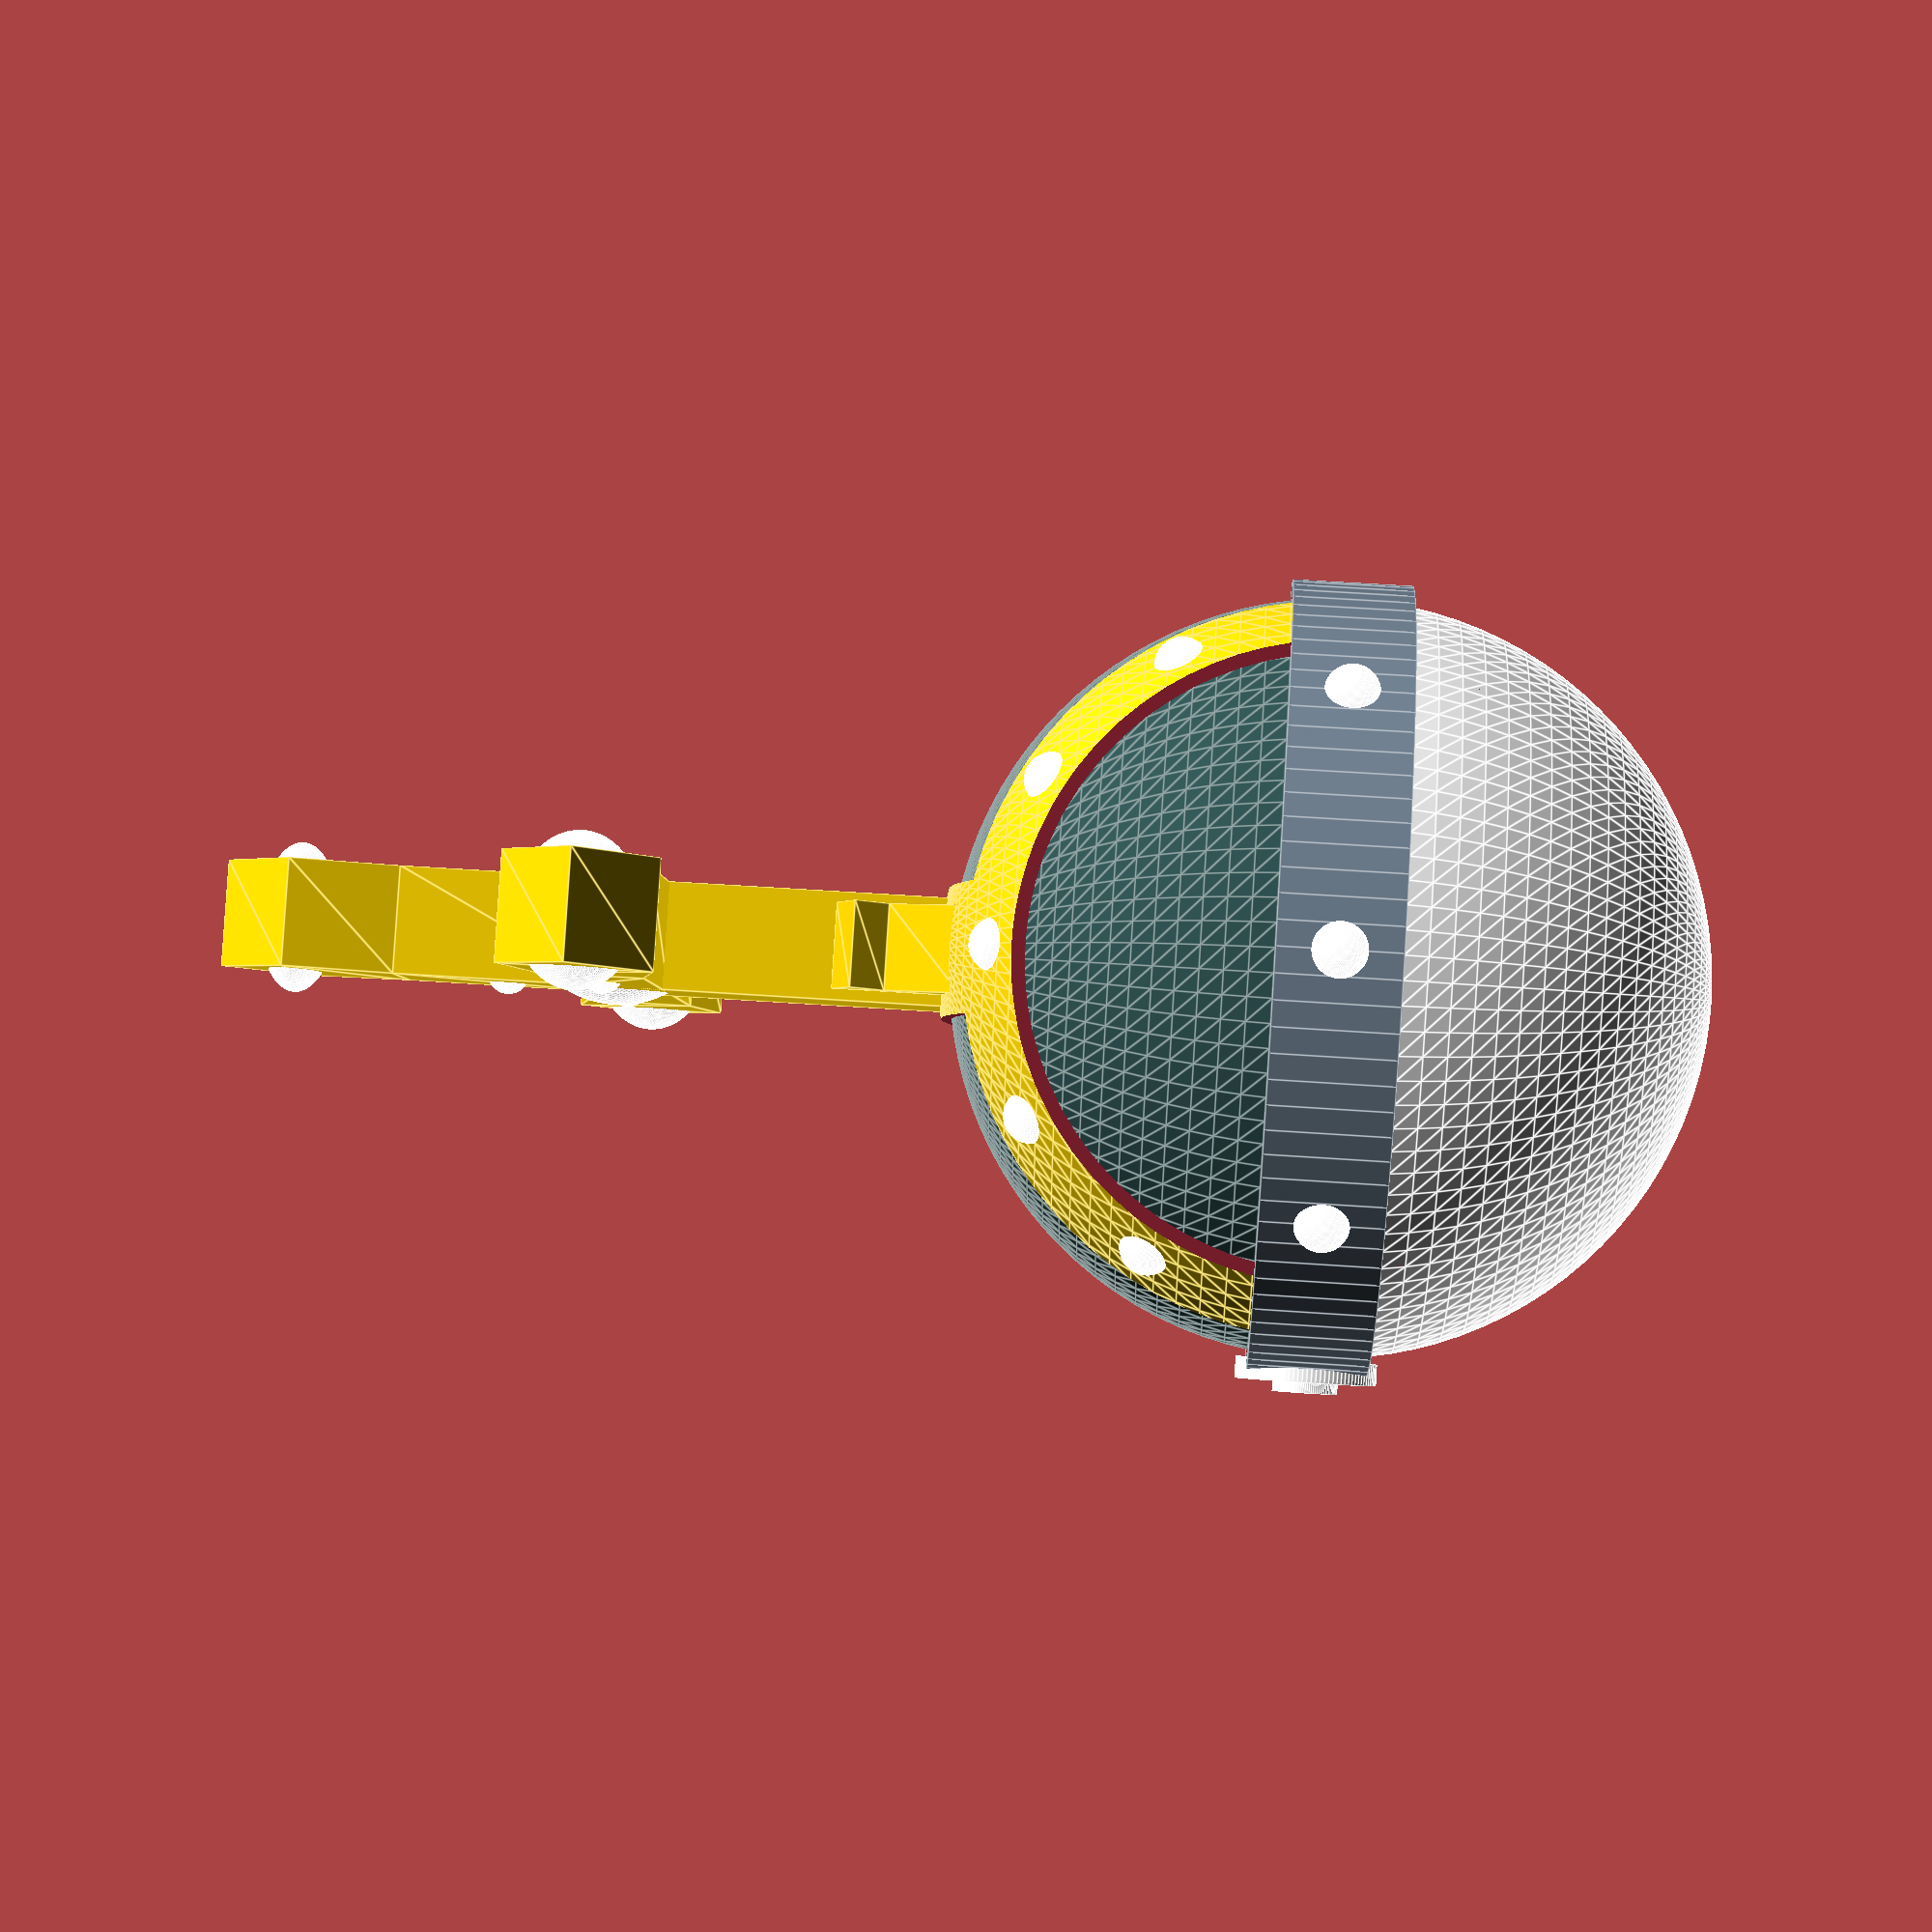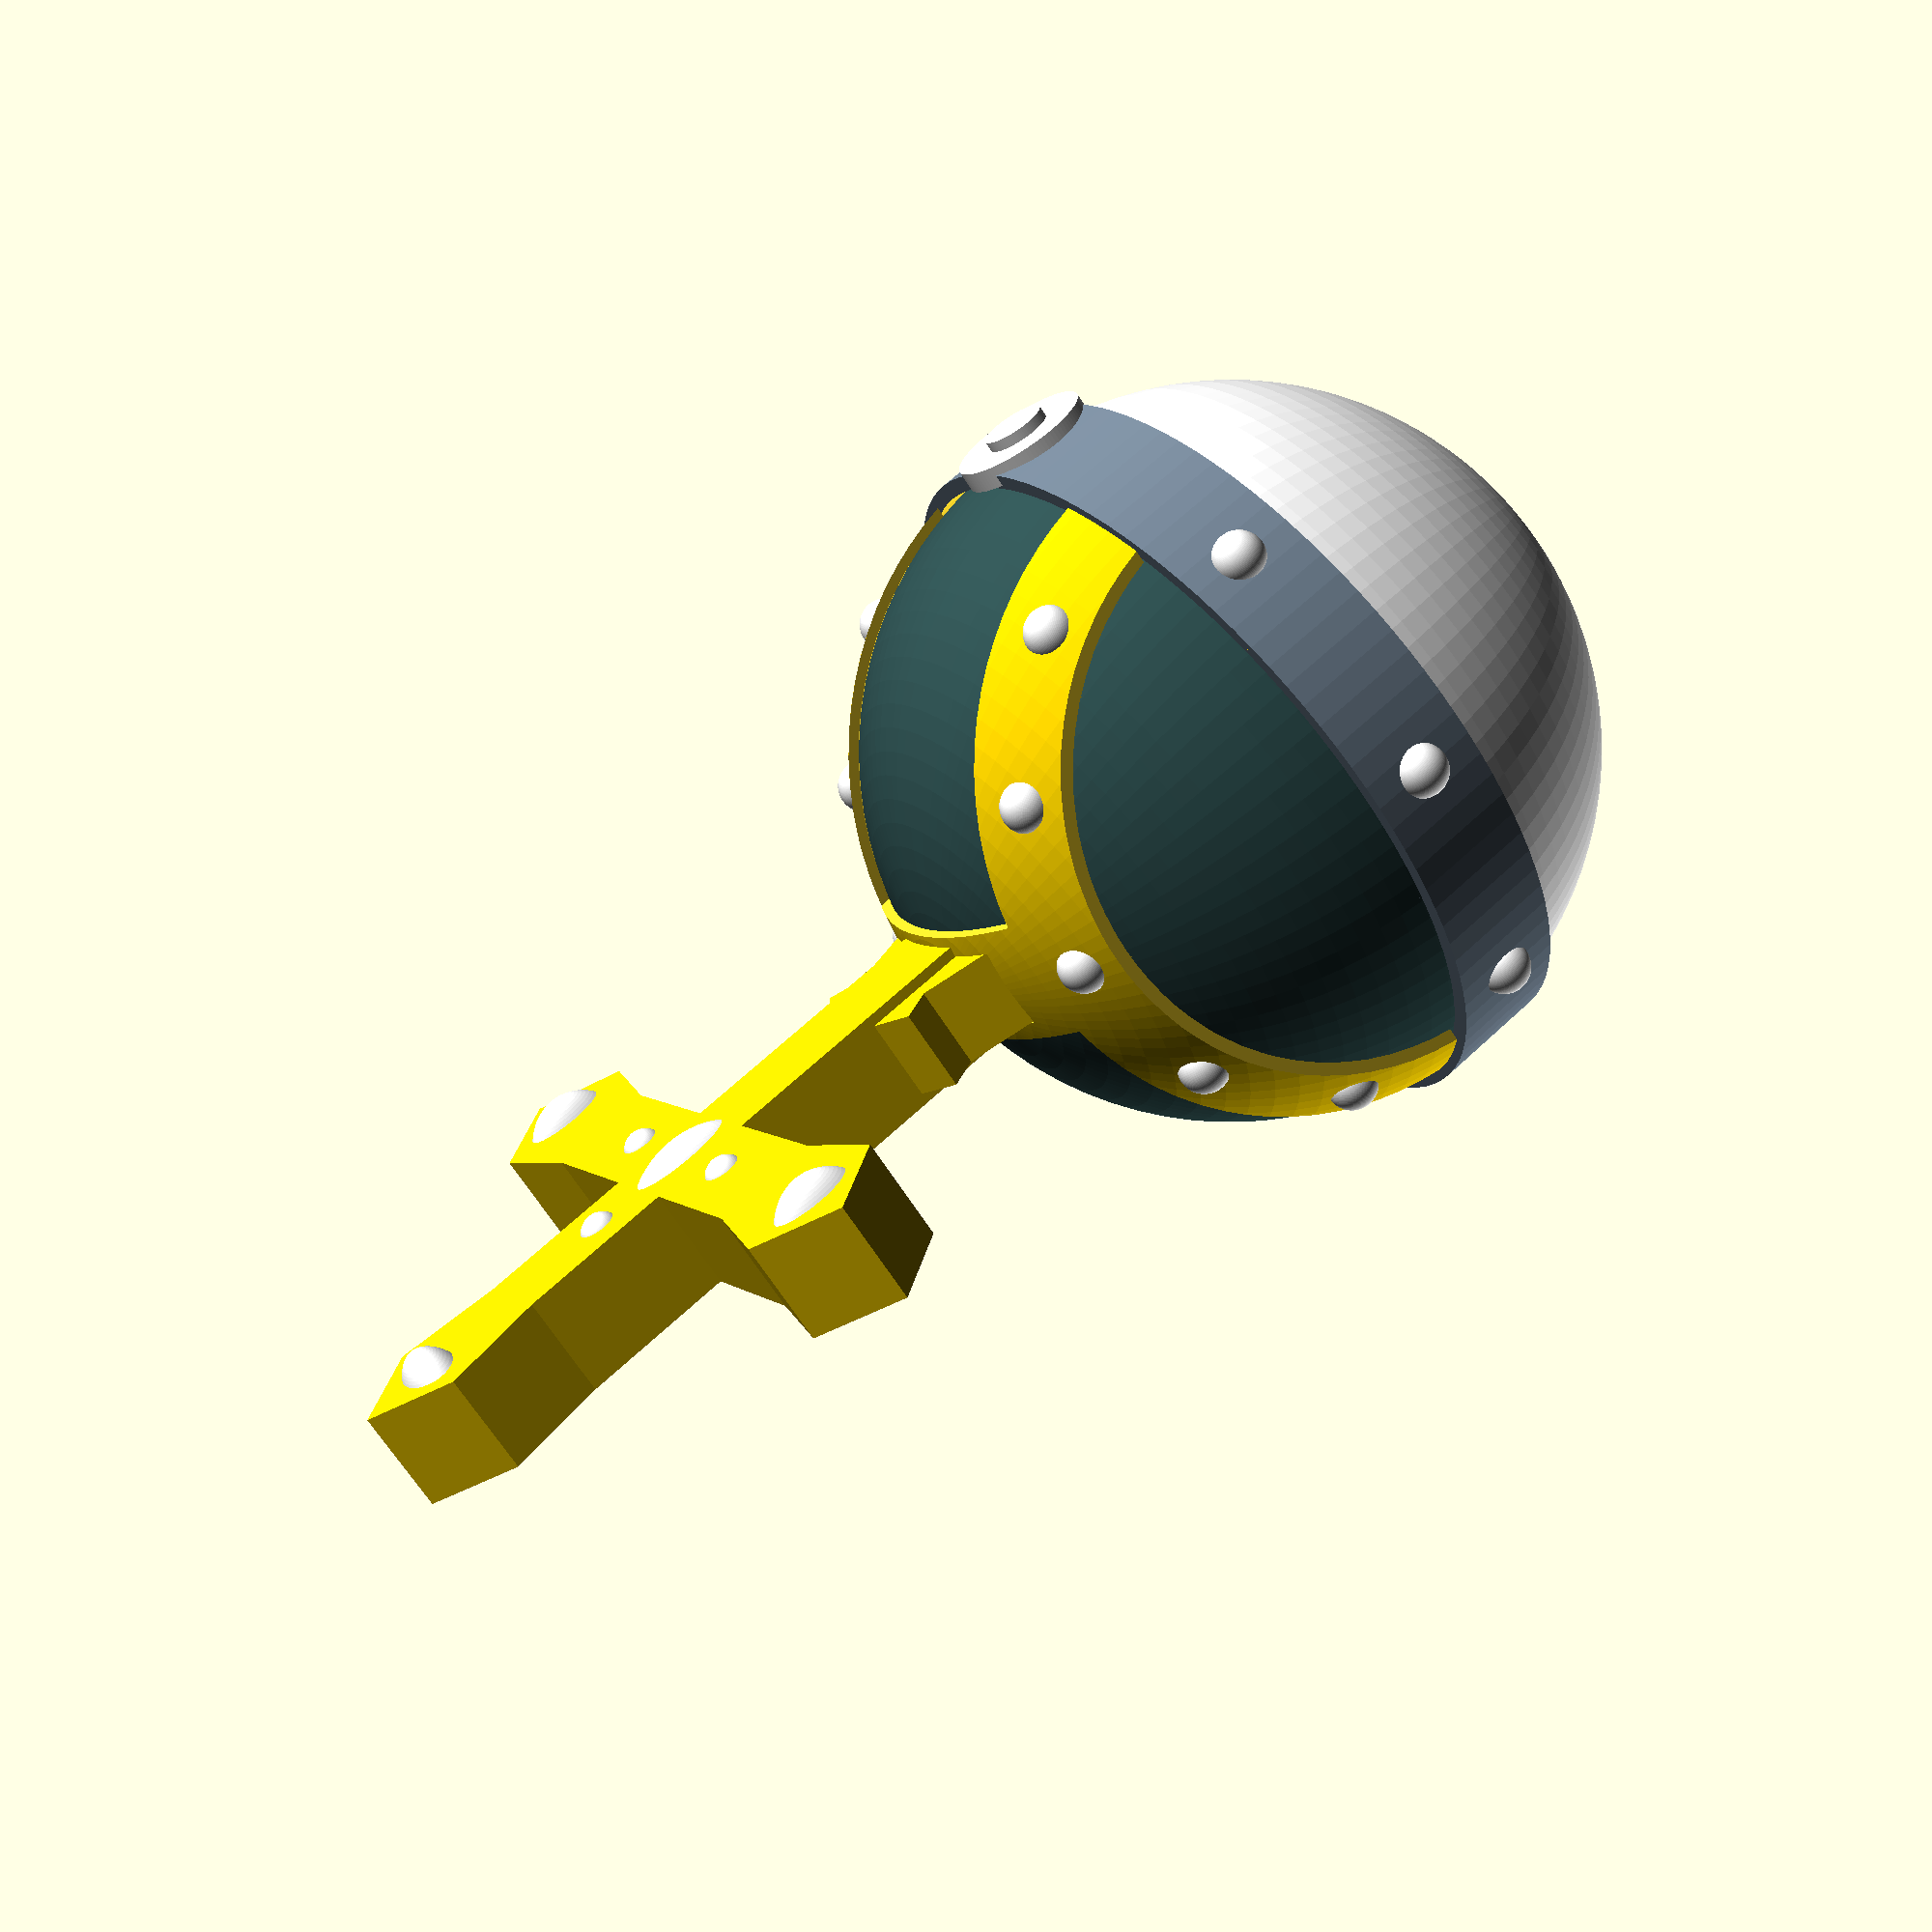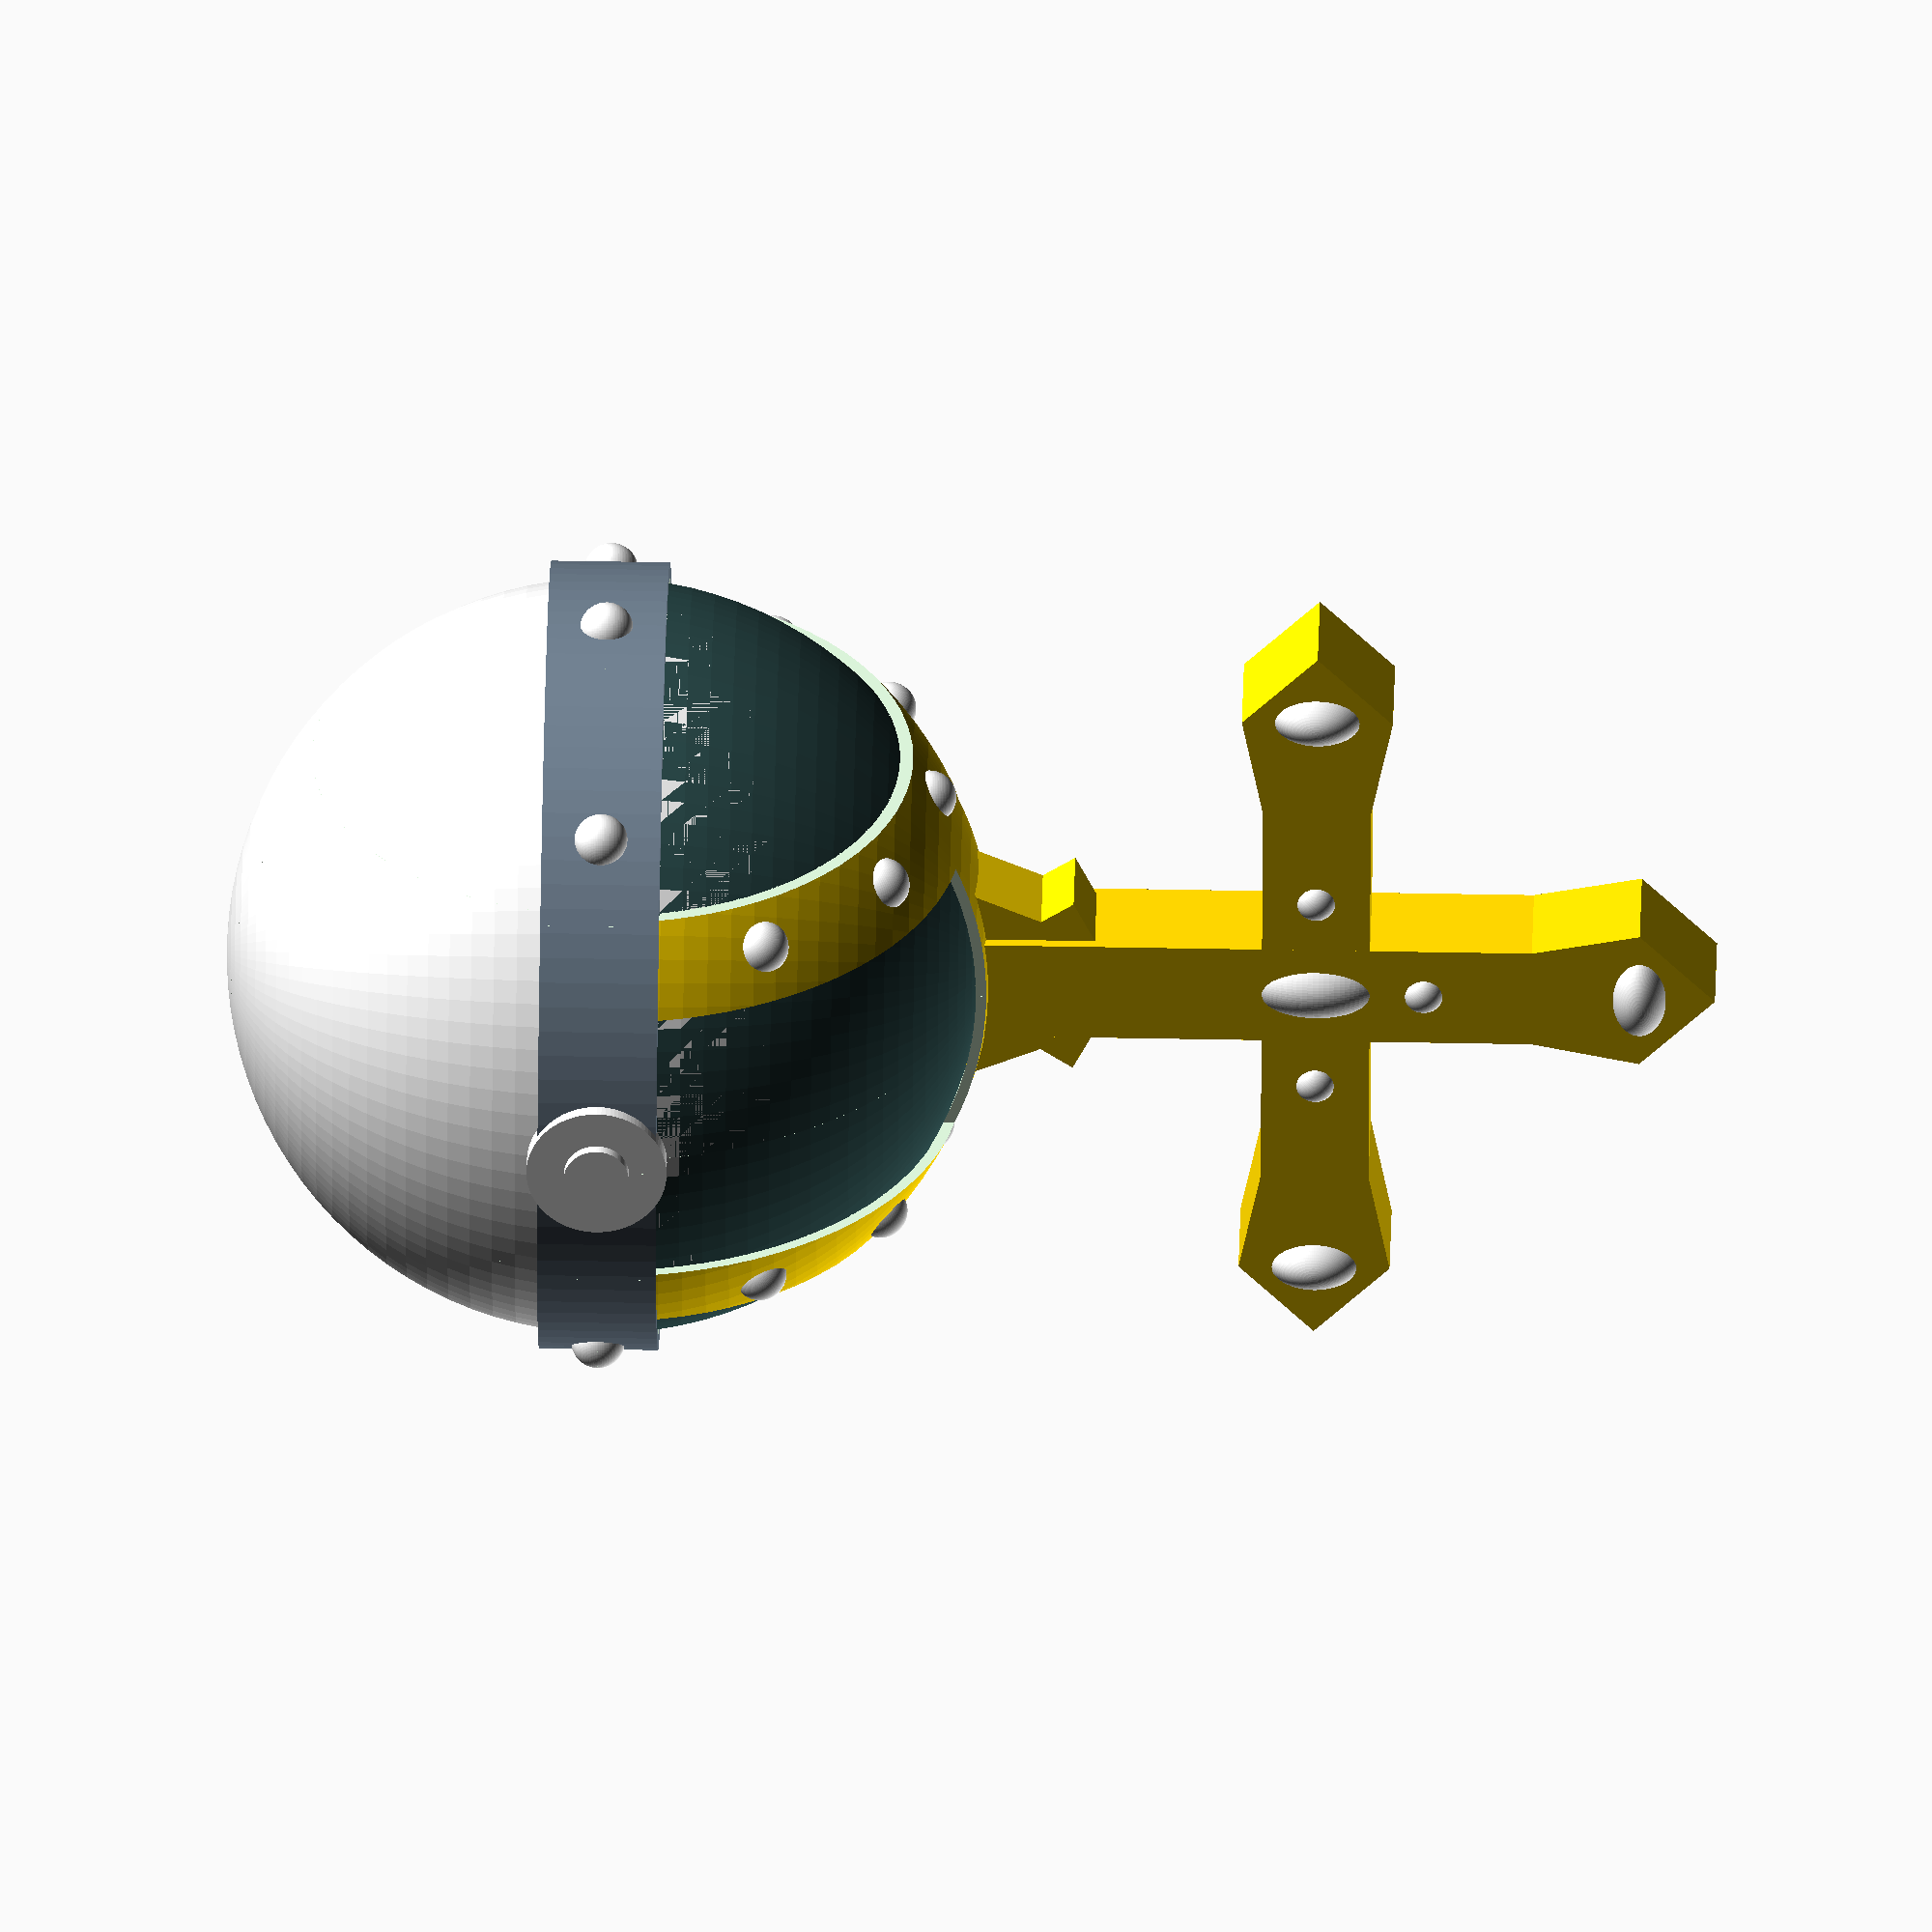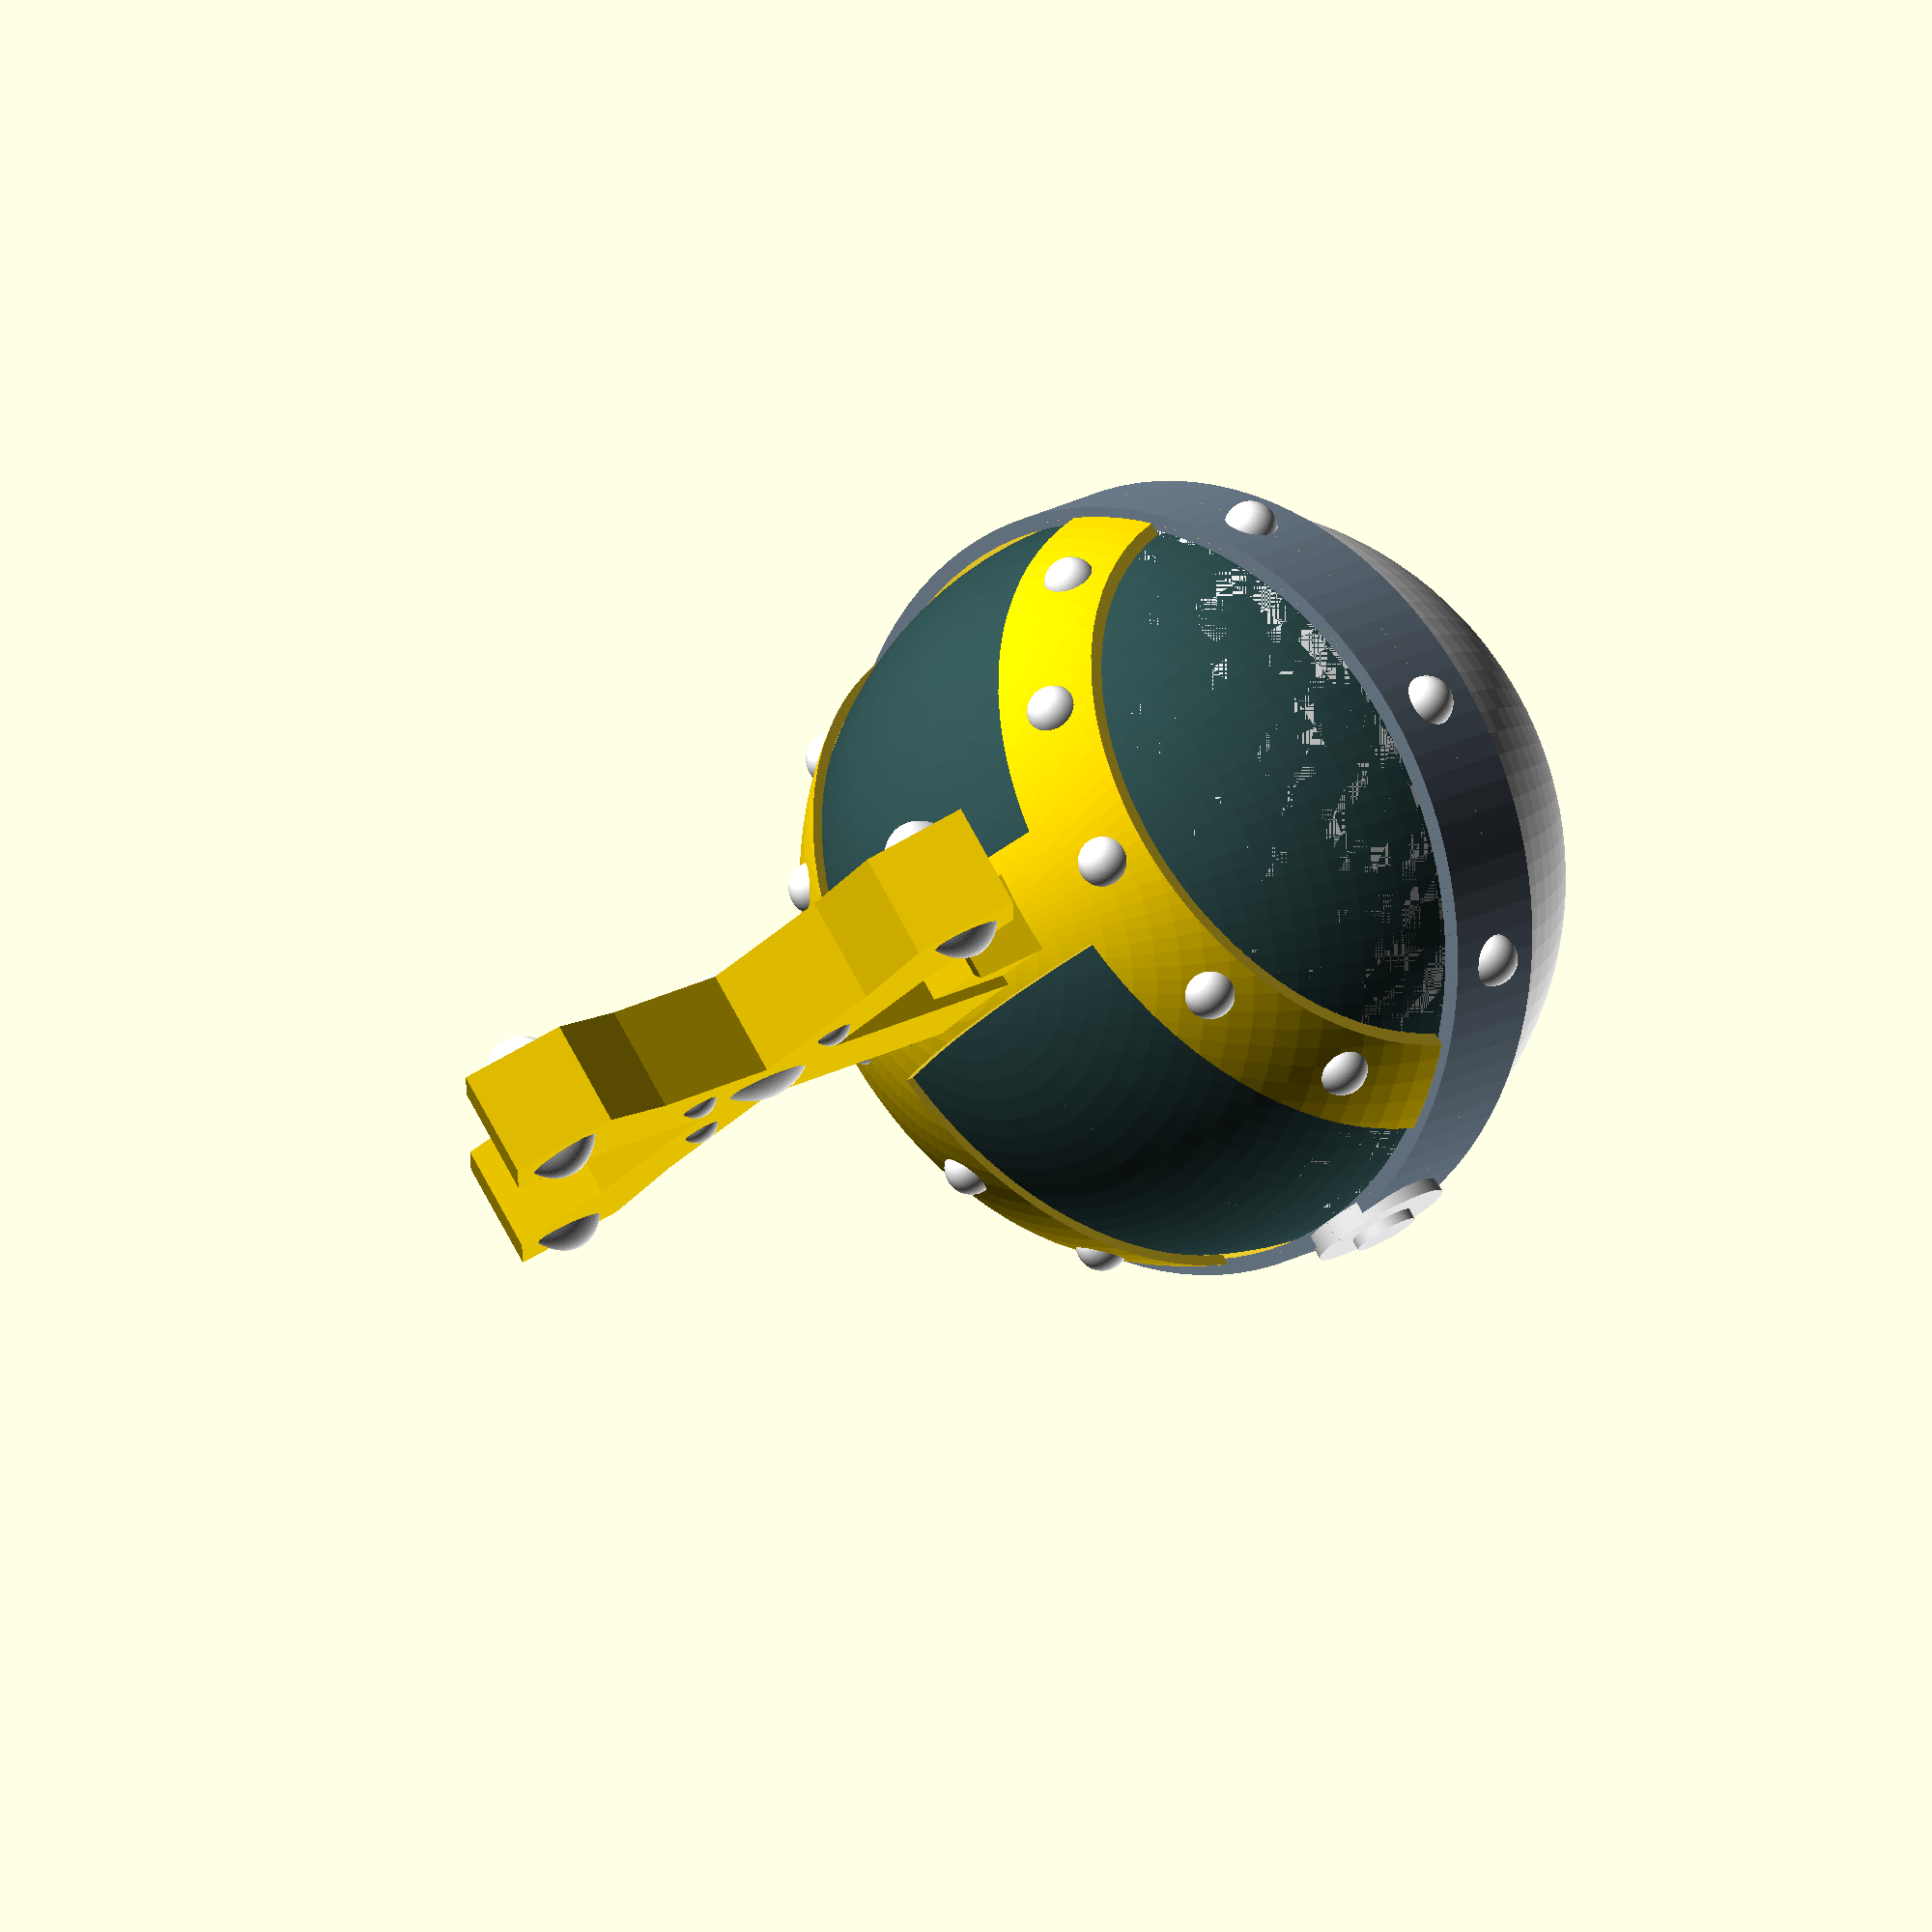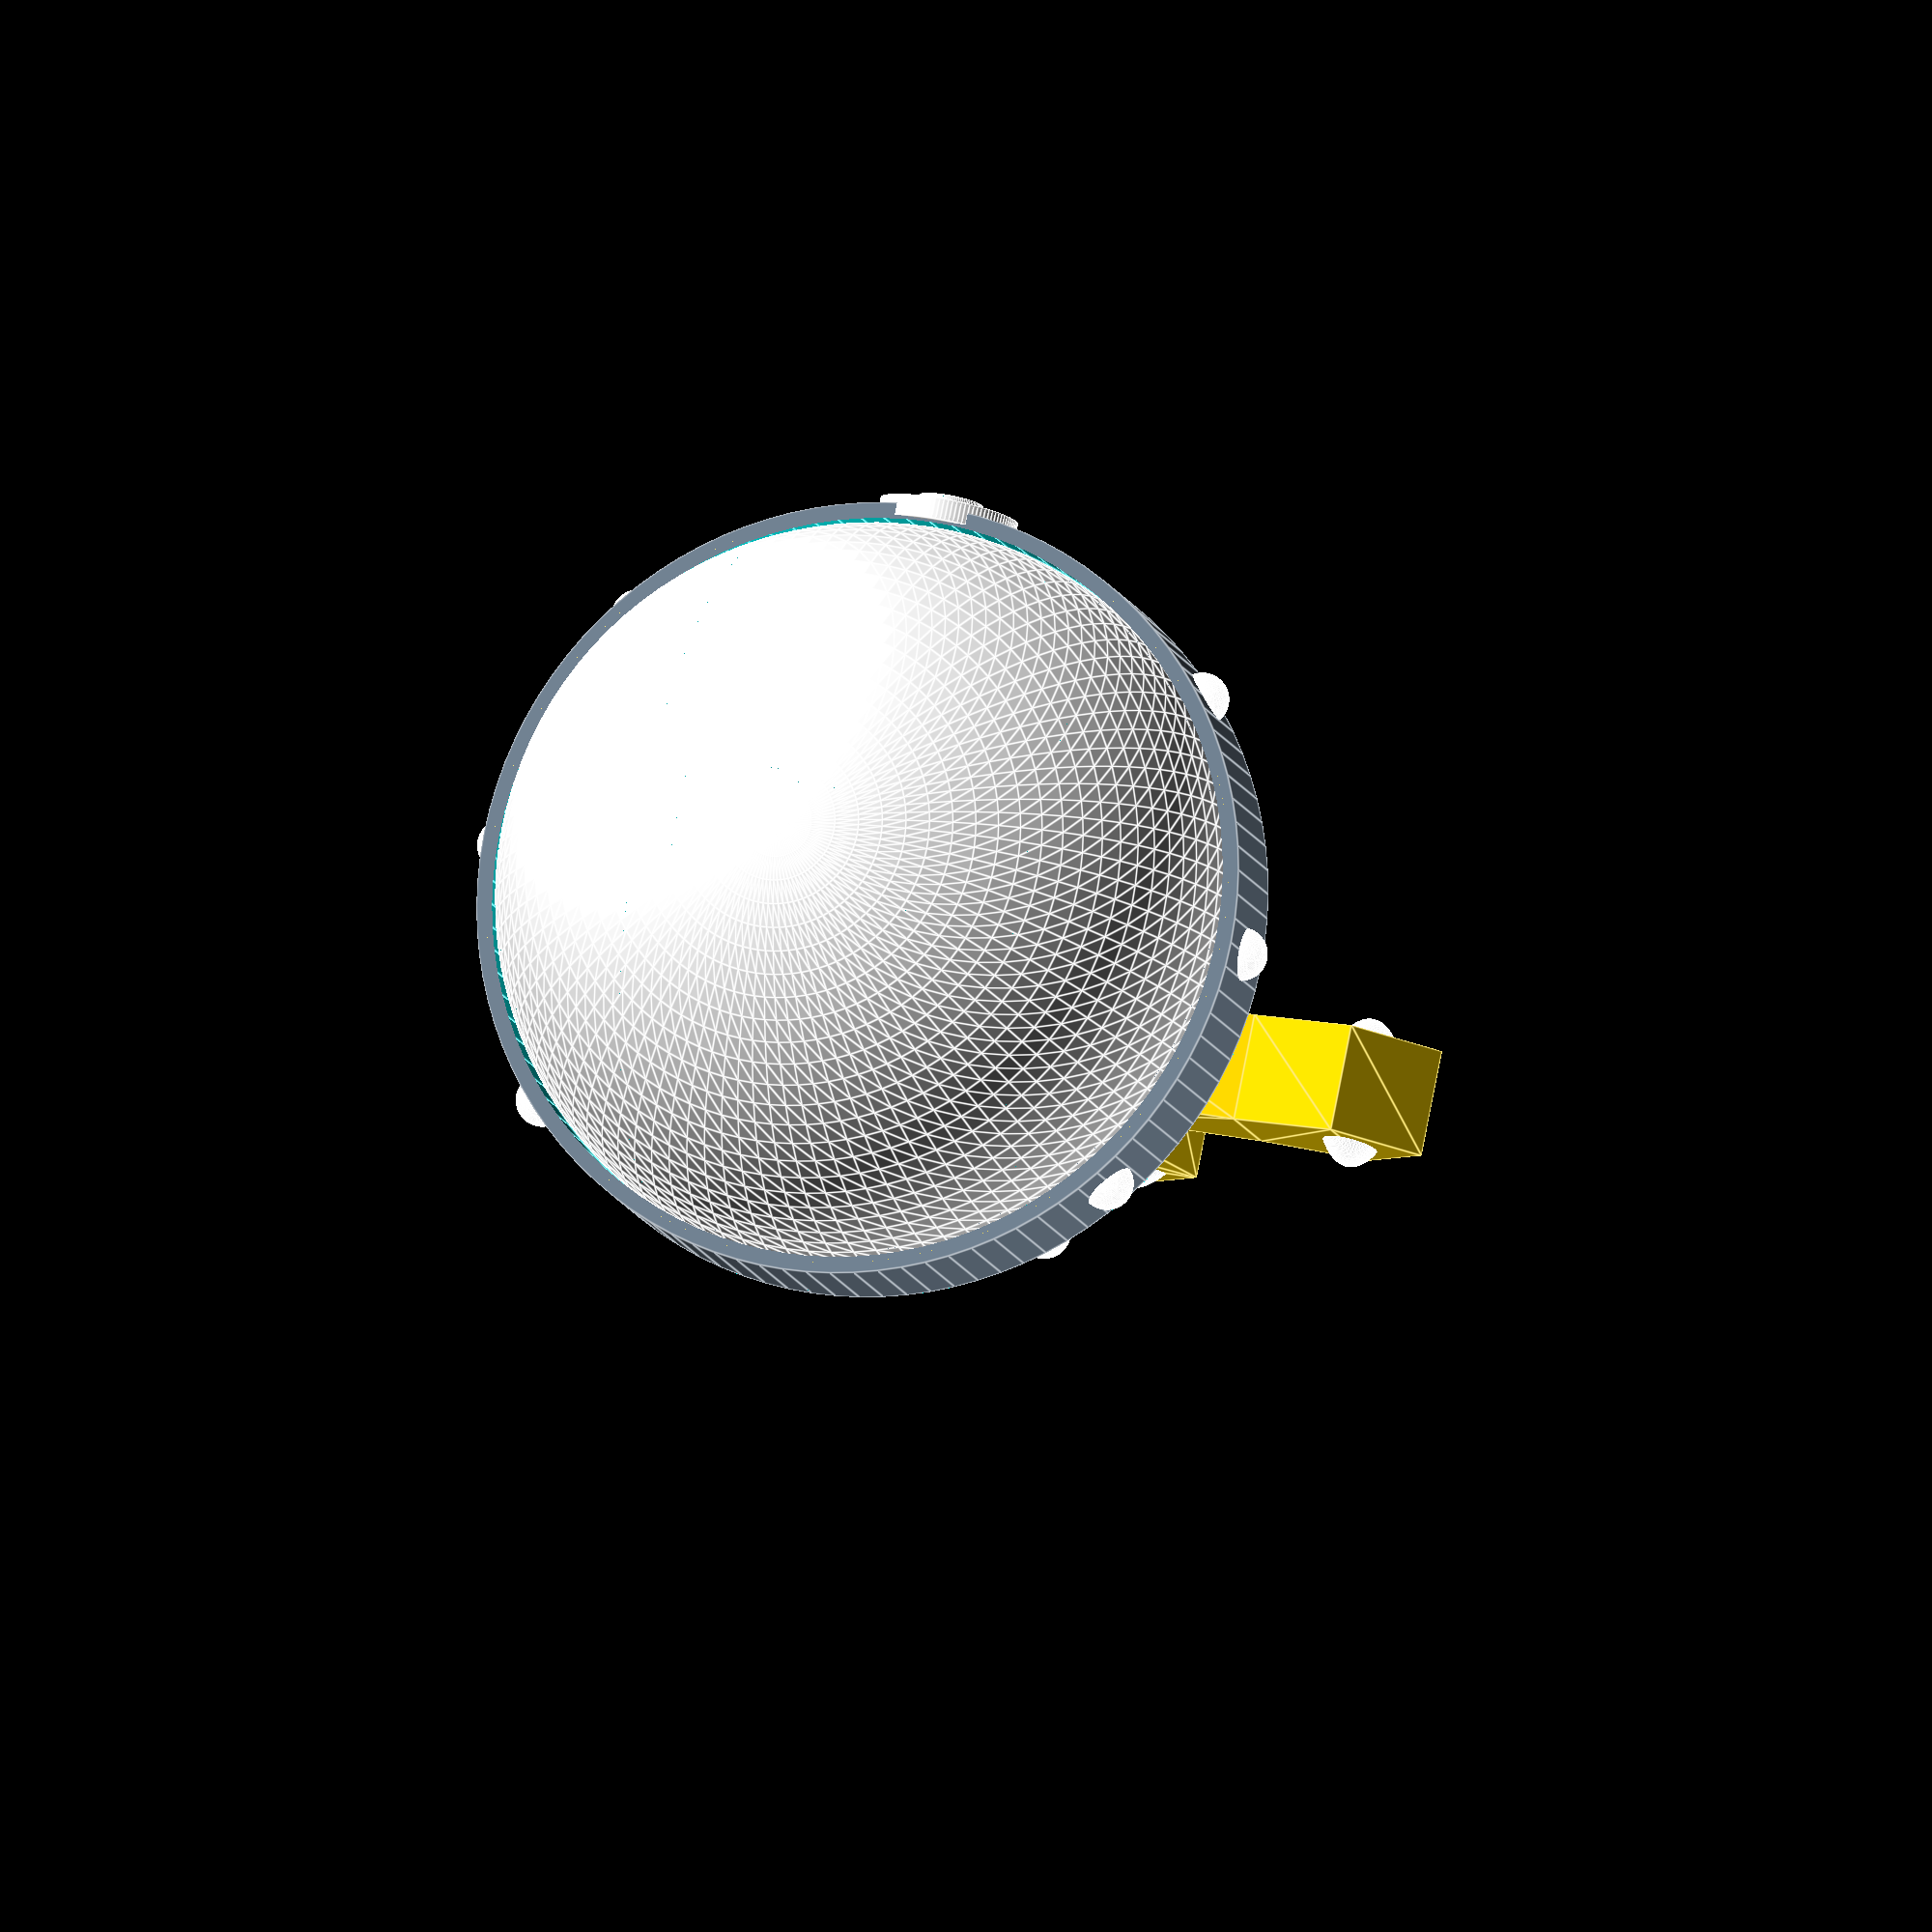
<openscad>
part = "estourballeEntiere"; // [estourballeEntiere, demiSphereBas, demiSpherehaut, anneau, bouton, bande1, bande2, croix]

/* [Animation] */
// rotating animation
animation_rotation = false;

$fn = 100;

// cut the mug in quarter and display the nutella glass
debug = false;

/* [Hidden] */
is_animated = animation_rotation;
$vpt = is_animated?[0, 0, 0]:[];
$vpr = is_animated?[60, 0, animation_rotation?(365 * $t):45]:[]; // animation rotate around the object
$vpd = is_animated?500:[];
if (debug) {
    difference() {
        estourballePieces(part);
        translate([0, 0, - 100]) cube(200);
    }
} else {
    estourballePieces(part);
}

module estourballePieces(part) {
    ballDiameter = 70;
    thickness = 5;
    if (part == "demiSphereBas") {
        halfSphereBottom(ballDiameter, thickness);
    } else if (part == "demiSpherehaut") {
        halfSphereTop(ballDiameter, thickness);
    } else if (part == "anneau") {
        ringBlack(ballDiameter, thickness);
    } else if (part == "bouton") {
        button(ballDiameter);
    } else if (part == "bande1") {
        bande1(ballDiameter, thickness);
    }  else if (part == "bande2") {
        bande2(ballDiameter, thickness);
    } else if (part == "croix") {
        crossTop();
    } else {
        estourballe(ballDiameter, thickness);
    }
}

module estourballe(ballDiameter, thickness) {
    halfSphereTop(ballDiameter, thickness);
    halfSphereBottom(ballDiameter, thickness);
    ringBlack(ballDiameter, thickness);
    button(ballDiameter);
    bandes(ballDiameter, thickness);
    crossTop();
}

module halfSphereBottom(ballDiameter, thickness) {
    color("white")
        translate([0, 0, - 0.01])
            difference() {
                sphere(d = ballDiameter);
                translate([0, 0, ballDiameter / 2 + 1])
                    cube(ballDiameter, center = true);
                sphere(d = ballDiameter - thickness);
            }
}

module halfSphereTop(ballDiameter, thickness) {
    translate([0, 0, 0.01]) {
        difference() {
            union() {
                color("DarkSlateGray")
                    sphere(d = ballDiameter);
            }
            translate([0, 0, - ballDiameter / 2 - 1])
                cube(ballDiameter, center = true);
            sphere(d = ballDiameter - thickness);
            crossTop();
        }
    }
}

module bandes(ballDiameter, thickness) {
    bande1(ballDiameter, thickness);
    bande2(ballDiameter, thickness);
}

module bande1(ballDiameter, thickness) {
    difference() {
        union() {
            color("gold")
            sphere(d = ballDiameter + 2);
            nailsBande(ballDiameter);
        }
        sphere(d = ballDiameter+0.1);
        translate([0, 0, - (ballDiameter + 10) / 2 + 5.5])
            cube(ballDiameter+10, center = true);
        translate([0, - (ballDiameter + 10) / 2 - 22, 0])
            cube(ballDiameter+10, center = true);
//            translate([0, (ballDiameter + 10) / 2 + 22, 0])
//                #cube(ballDiameter+10, center = true);
        translate([22, 0, 0])
            cube([32,28,ballDiameter+10], center = true);
        translate([-22, 0, 0])
            cube([32,28,ballDiameter+10], center = true);
        cube([10,10,100], center = true);
        cube([8,20,100], center = true);
        translate([-(ballDiameter + 10)/2, 0, 0]) {
            cube(ballDiameter + 10);
        }
    }
}

module bande2(ballDiameter, thickness) {
    mirror([0,1,0]) {
        bande1(ballDiameter, thickness);
    }
}

module nailsBande(ballDiameter) {
    color("white")
        for (i = [1:5]) {
            rotate([0, i * 360 / 12 - 90, 0])
                translate([0, -18, 30])
                    sphere(d = 5);
        }
}

module nails(ballDiameter) {
    color("white") {
        for (i = [0:2]) {
            rotate([0, 0, (i - 1) * 40])
                translate([0, ballDiameter / 2 + 1, 0])
                    sphere(d = 5);
        }
        for (i = [0:2]) {
            rotate([0, 0, (i - 1) * 40 + 180])
                translate([0, ballDiameter / 2 + 1, 0])
                    sphere(d = 5);
        }
    }
}

module ringBlack(ballDiameter, thickness) {
    difference() {
        color("SlateGray")
            cylinder(d = ballDiameter + 3, h = 11, center = true);
        
        button(ballDiameter);
        translate([0, 0, 1])
            cylinder(d = ballDiameter, h = ballDiameter);
        translate([0, 0, - ballDiameter - 1])
            cylinder(d = ballDiameter, h = ballDiameter);
        cylinder(d = ballDiameter - 4, h = ballDiameter, center = true);
    }
    nails(ballDiameter);
}

module button(ballDiameter) {
    color("white")
        rotate([0, 90, 0]) {
            translate([0, 0, ballDiameter / 2 + 0.2]) {
                cylinder(d = 13, h = 2);
                cylinder(d = 6, h = 3);
            }
        }
}

module crossTop() {
    translate([0, 0, 66]) {
        arm();
        rotate([90, 0, 0])
            arm();
        rotate([- 90, 0, 0])
            arm();
        crossBase();

        color("white")
            scale([0.8, 0.5, 1])
                sphere(8);
    }
}

module crossBase() {
    translate([0, 0, - 35 / 2])
        color("gold") {
            cube([10, 10, 35], center = true);
            translate([4, 0, 0])
                rotate([0, - 90, 0])
                    linear_extrude(8) {
                        crossFoot();
                        mirror([0, 1]) {
                            crossFoot();
                        }
                    }
        }
}

module crossFoot() {
    polygon([[- 14, 5], [- 15, 10], [- 8, 7], [- 5, 9], [- 3, 5]]);
}

module arm() {
    translate([5, 0, 0])
        rotate([90, 0, 0])
            rotate([0, - 90, 0]) {
                color("gold") {
                    linear_extrude(10) {
                        halfArm();
                        mirror([1, 0]) {
                            halfArm();
                        }
                    }
                }
                color("white") {
                    translate([0, 10, 1])
                        sphere(d = 4);
                    translate([0, 10, 9])
                        sphere(d = 4);
                    translate([0, 30, 5])
                        scale([0.8, 0.5, 1])
                            sphere(7);
                }
            }
}

module halfArm() {
    polygon([[0, 0], [0, 37], [7, 30], [6, 25], [5, 20], [5, 0]]);
}

</openscad>
<views>
elev=130.7 azim=216.8 roll=85.5 proj=p view=edges
elev=294.3 azim=218.0 roll=46.8 proj=p view=solid
elev=312.6 azim=194.5 roll=271.2 proj=o view=solid
elev=163.5 azim=231.9 roll=141.2 proj=o view=wireframe
elev=12.4 azim=258.6 roll=194.7 proj=o view=edges
</views>
